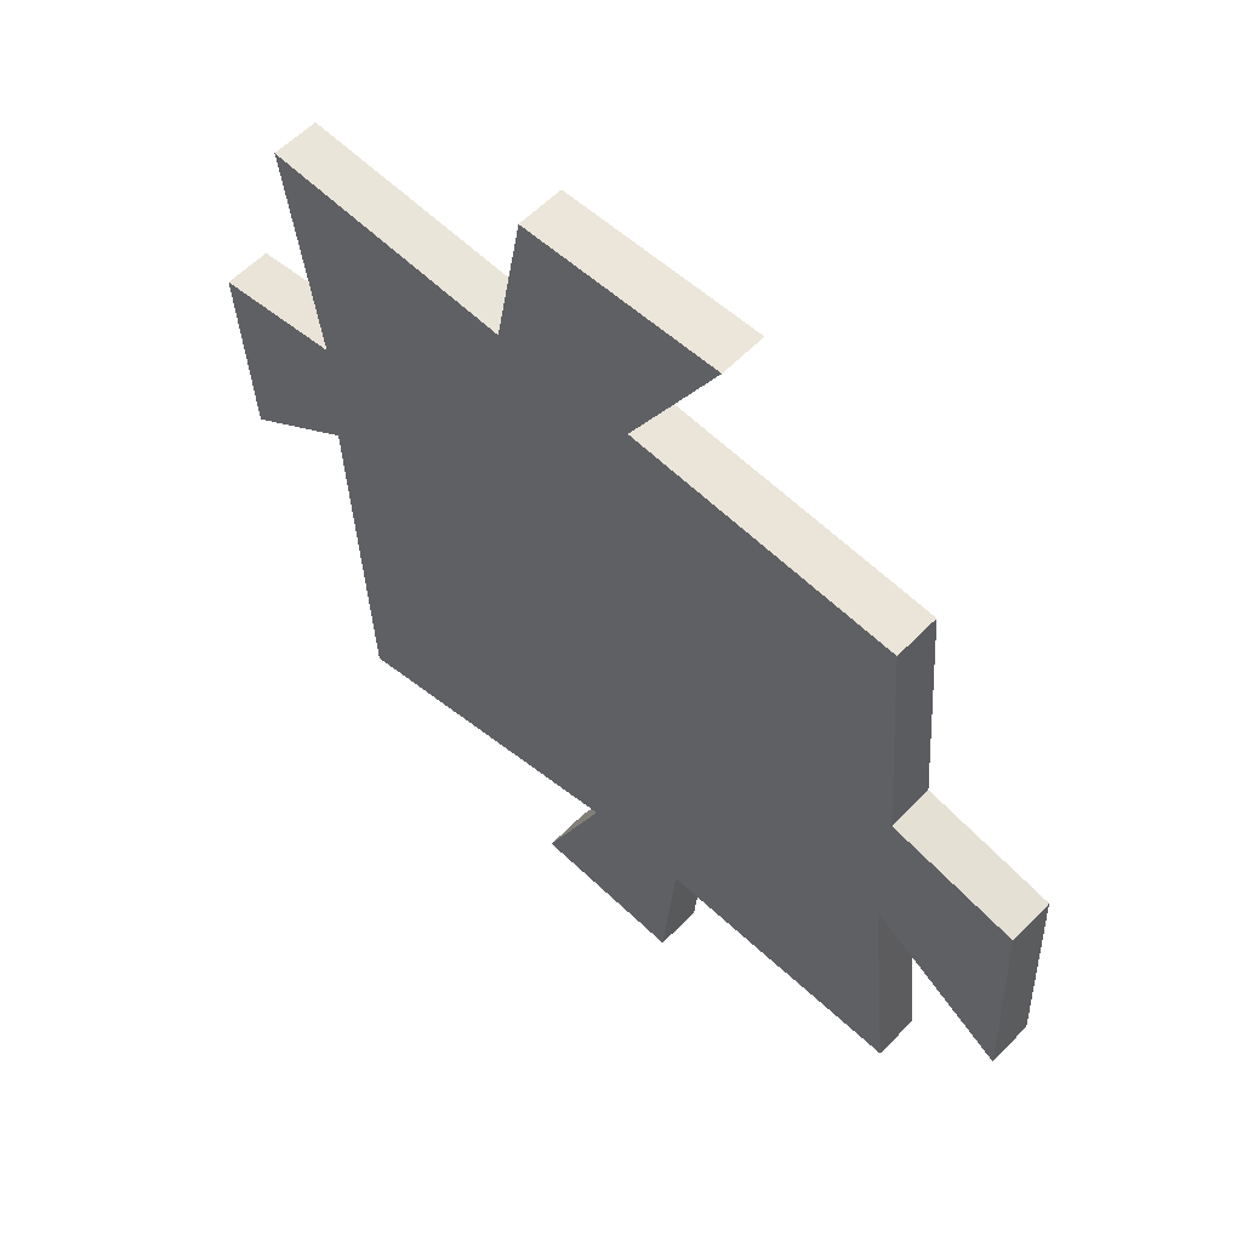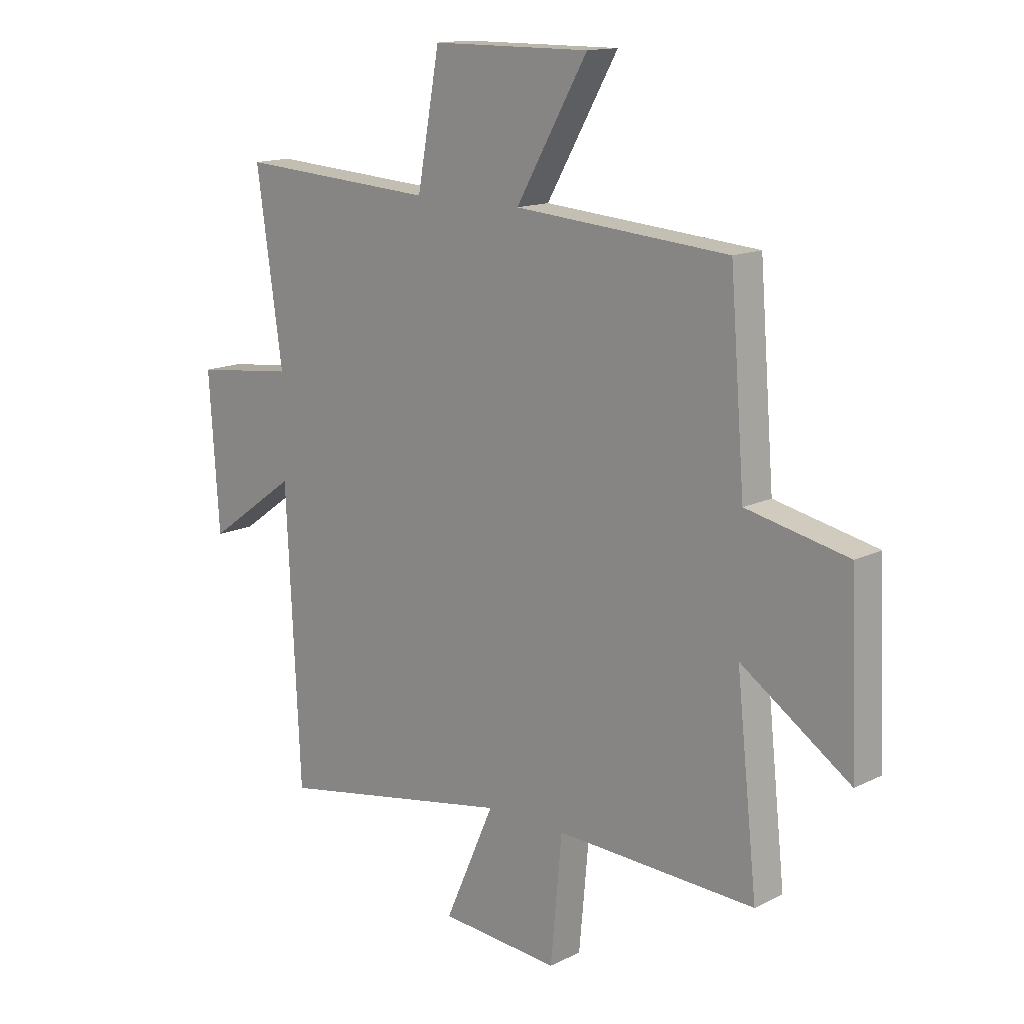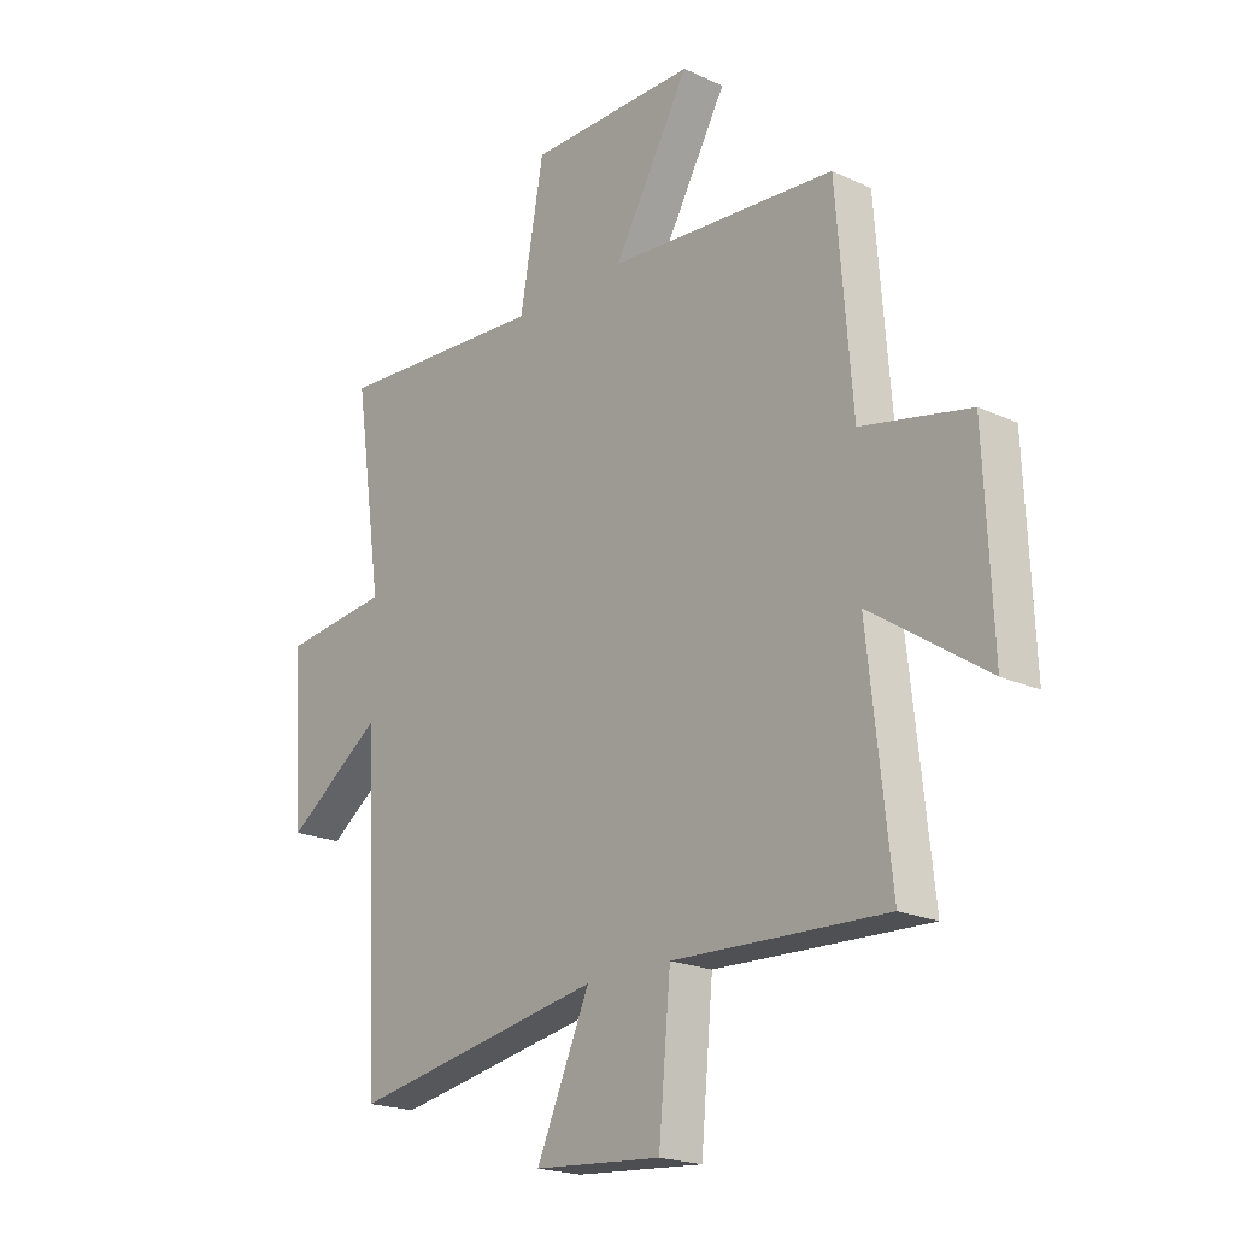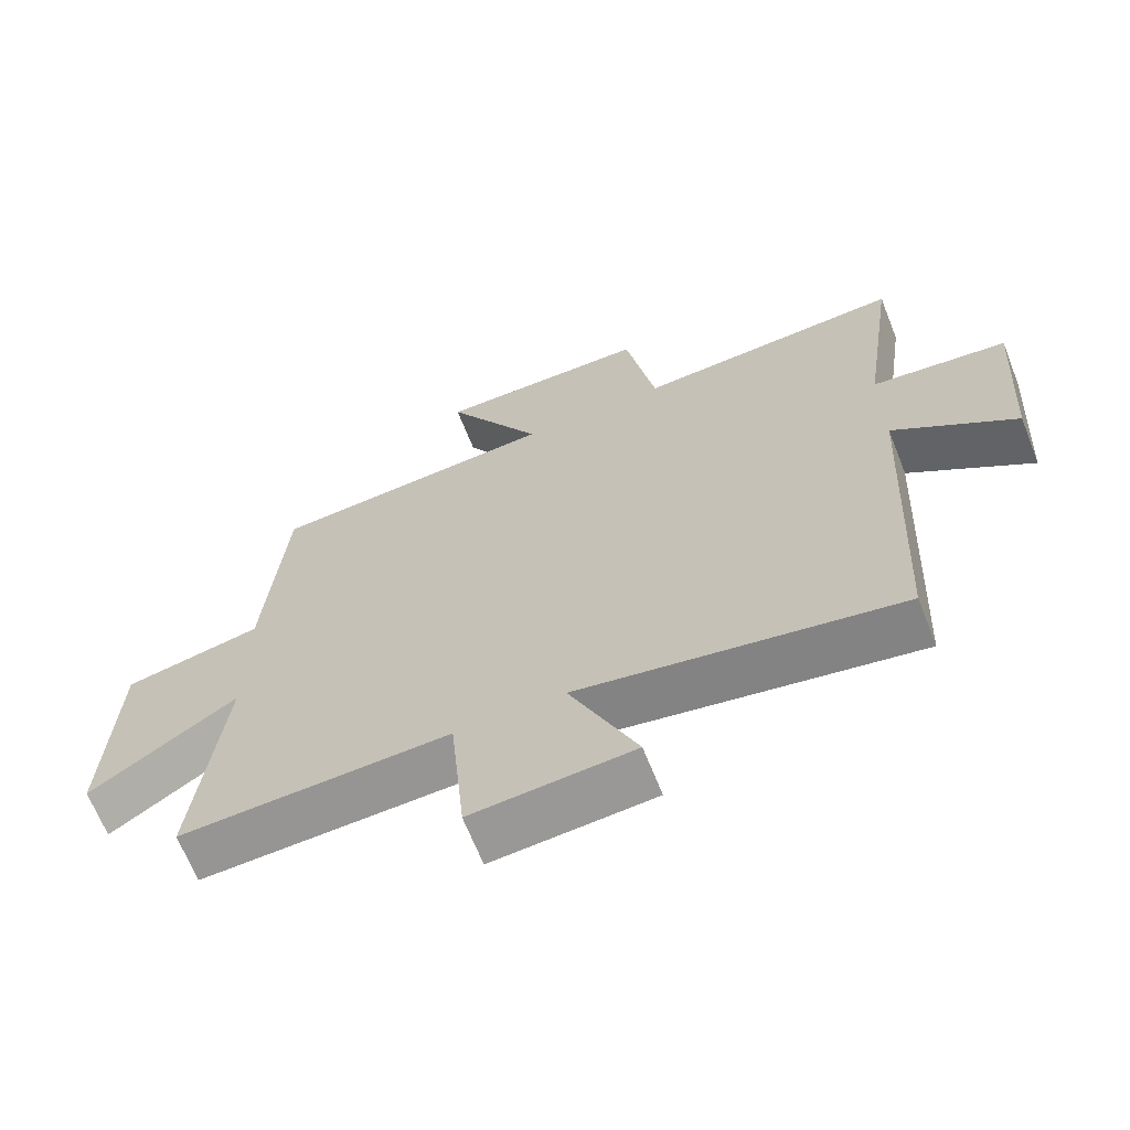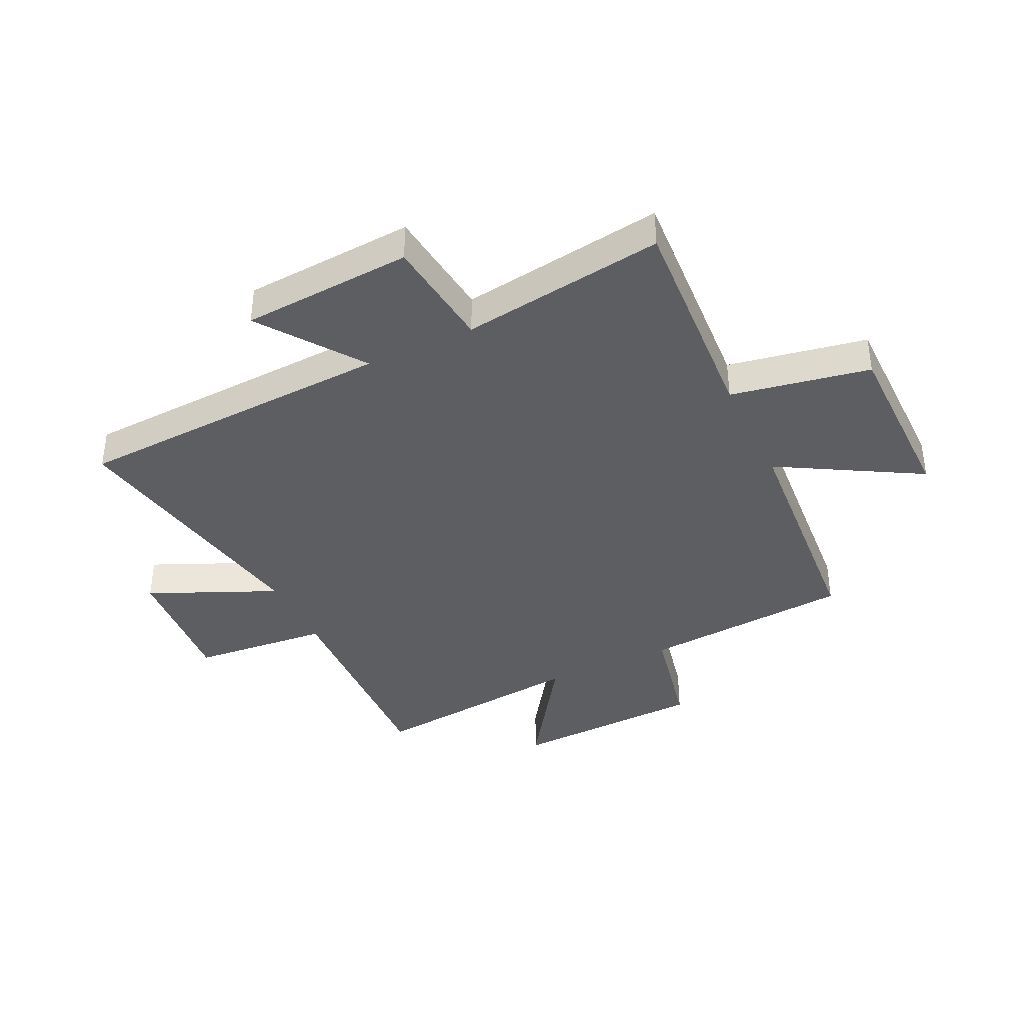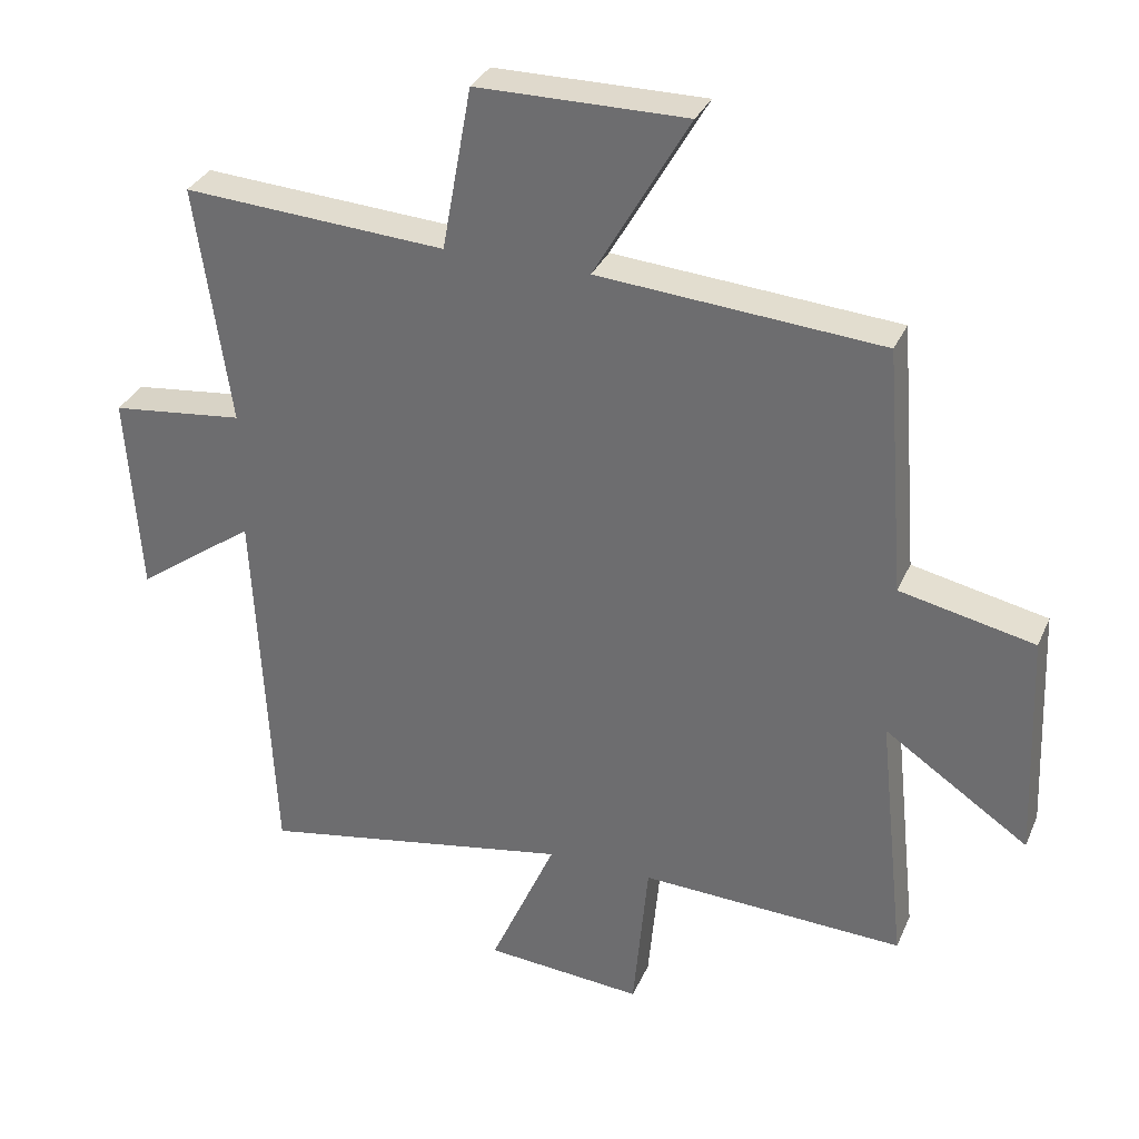
<metadata>
{"format":"obj","ext":"obj","renderer":"f3d","projection":"perspective","resolution":1024,"background":"white","views":[{"elev":57.6,"azim":43.3,"up":"+Z"},{"elev":14.4,"azim":43.0,"up":"+Z"},{"elev":-20.4,"azim":49.6,"up":"+Z"},{"elev":-66.6,"azim":-158.4,"up":"+Z"},{"elev":-38.7,"azim":-64.5,"up":"+Y"},{"elev":32.5,"azim":21.1,"up":"+Z"}]}
</metadata>
<code>
v -0.551 0.07 0.524
v -0.162 0.07 0.5
v -0.118 0.07 0.742
v 0.192 0.07 0.744
v 0.052 0.07 0.5
v 0.471 0.07 0.468
v 0.5 0.07 0.102
v 0.699 0.07 0.06
v 0.713 0.07 -0.278
v 0.5 0.07 -0.134
v 0.541 0.07 -0.515
v 0.15 0.07 -0.5
v 0.128 0.07 -0.74
v -0.106 0.07 -0.722
v -0.008 0.07 -0.5
v -0.473 0.07 -0.585
v -0.5 0.07 -0.025
v -0.677 0.07 -0.152
v -0.697 0.07 0.146
v -0.5 0.07 0.169
v -0.551 0 0.524
v -0.162 0 0.5
v -0.118 0 0.742
v 0.192 0 0.744
v 0.052 0 0.5
v 0.471 0 0.468
v 0.5 0 0.102
v 0.699 0 0.06
v 0.713 0 -0.278
v 0.5 0 -0.134
v 0.541 0 -0.515
v 0.15 0 -0.5
v 0.128 0 -0.74
v -0.106 0 -0.722
v -0.008 0 -0.5
v -0.473 0 -0.585
v -0.5 0 -0.025
v -0.677 0 -0.152
v -0.697 0 0.146
v -0.5 0 0.169
f 17 18 19 20
f 15 16 17 20
f 15 20 1 2
f 12 13 14 15
f 12 15 2 3
f 10 11 12
f 7 8 9 10
f 7 10 12
f 6 7 12
f 5 6 12
f 3 4 5
f 3 5 12
f 40 39 38 37
f 40 37 36 35
f 22 21 40 35
f 35 34 33 32
f 23 22 35 32
f 32 31 30
f 30 29 28 27
f 32 30 27
f 32 27 26
f 32 26 25
f 25 24 23
f 32 25 23
f 1 21 22 2
f 2 22 23 3
f 3 23 24 4
f 4 24 25 5
f 5 25 26 6
f 6 26 27 7
f 7 27 28 8
f 8 28 29 9
f 9 29 30 10
f 10 30 31 11
f 11 31 32 12
f 12 32 33 13
f 13 33 34 14
f 14 34 35 15
f 15 35 36 16
f 16 36 37 17
f 17 37 38 18
f 18 38 39 19
f 19 39 40 20
f 20 40 21 1

</code>
